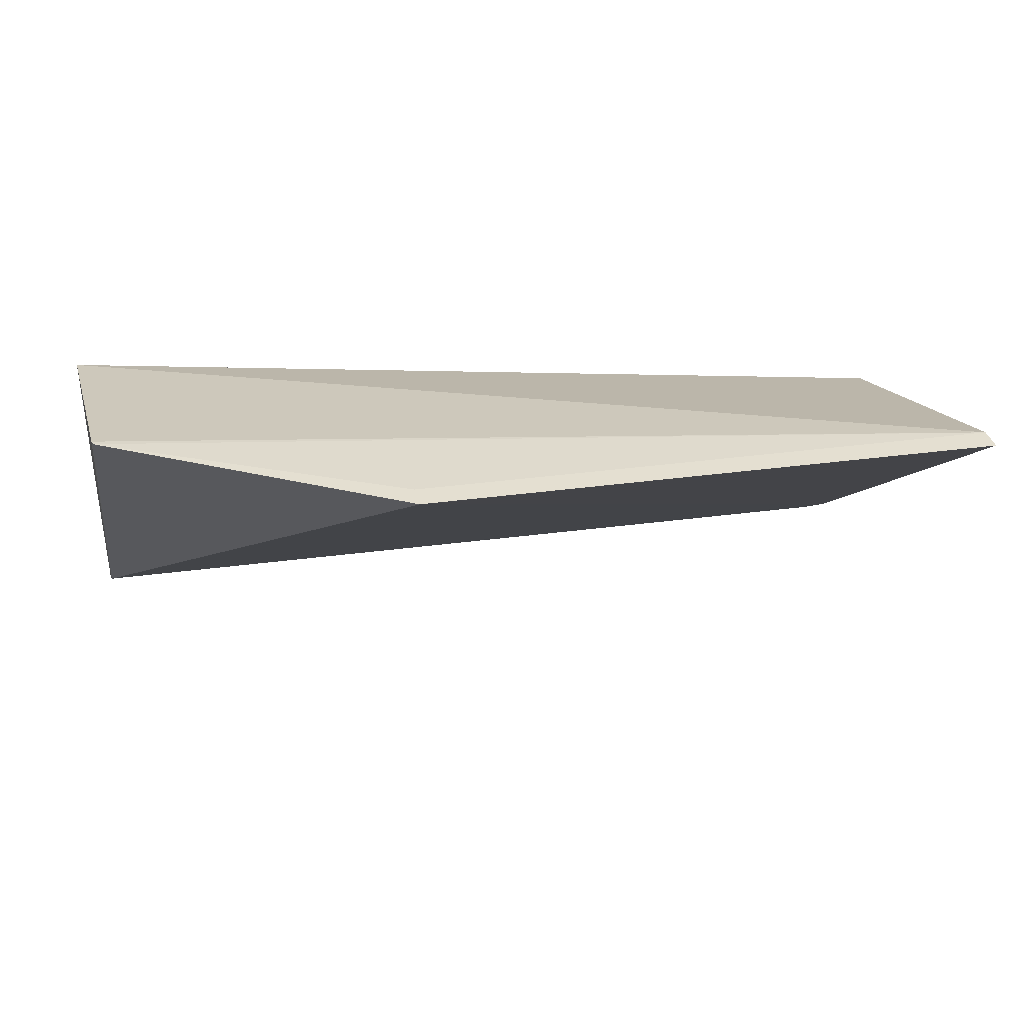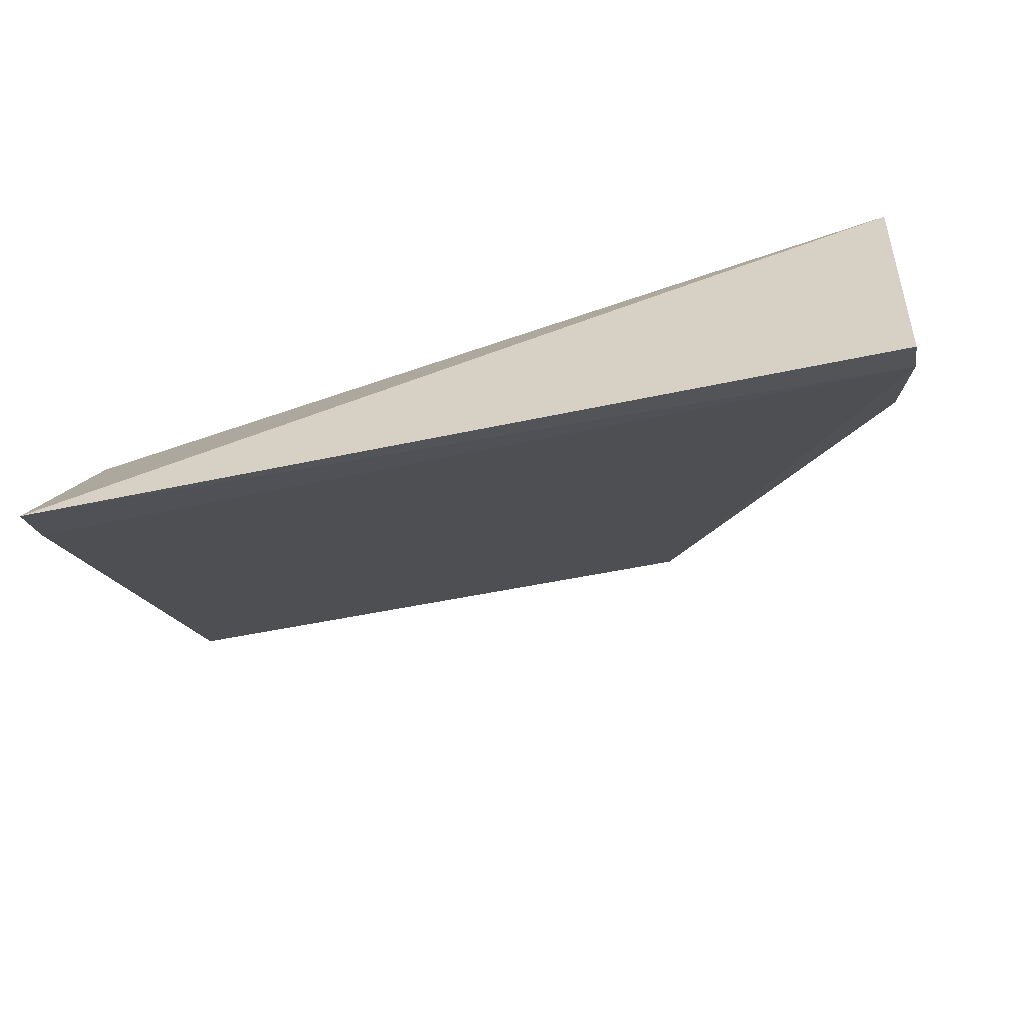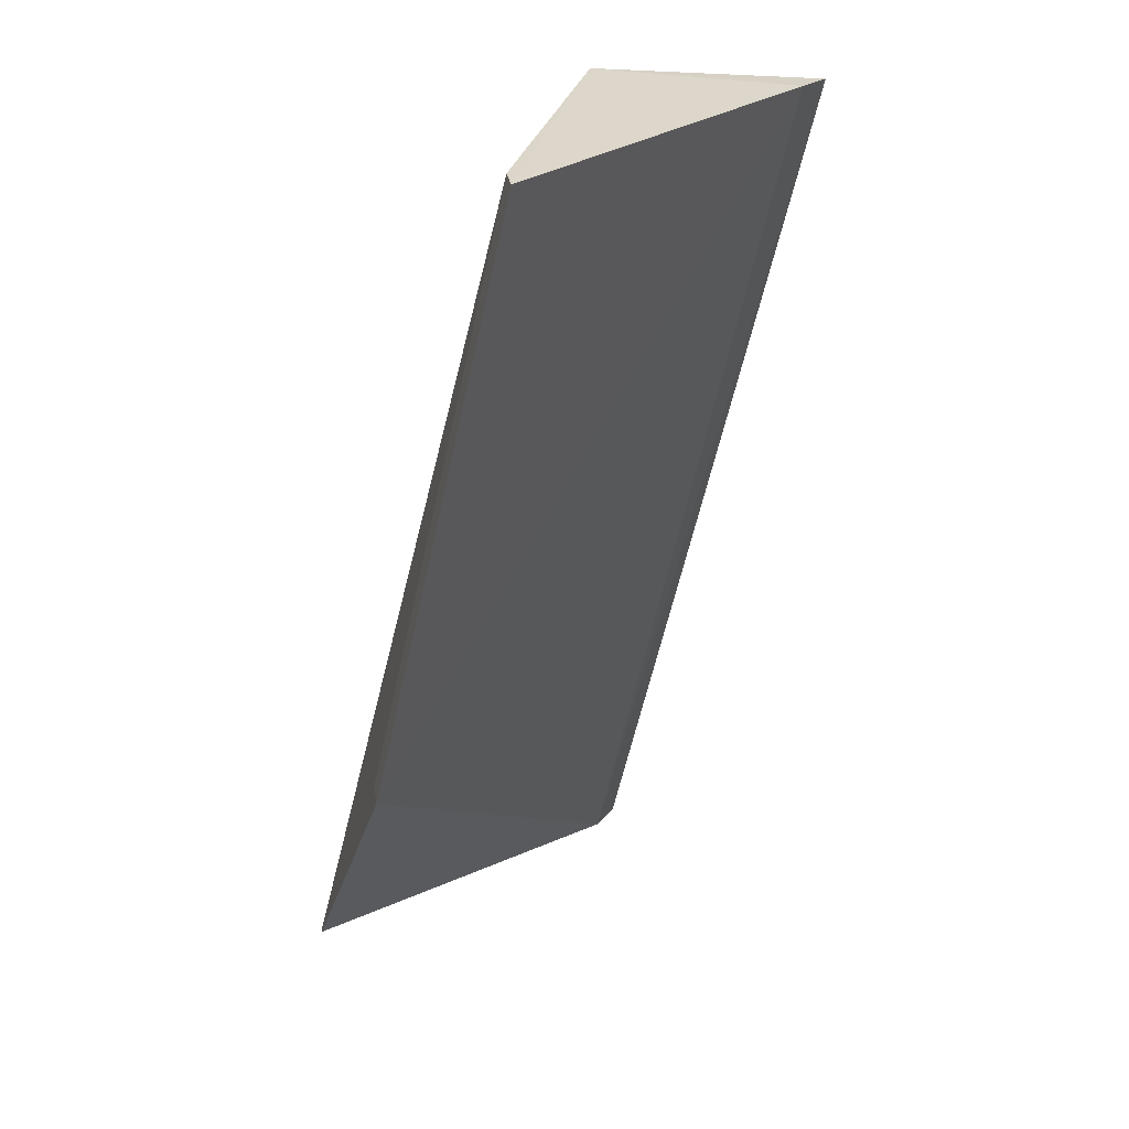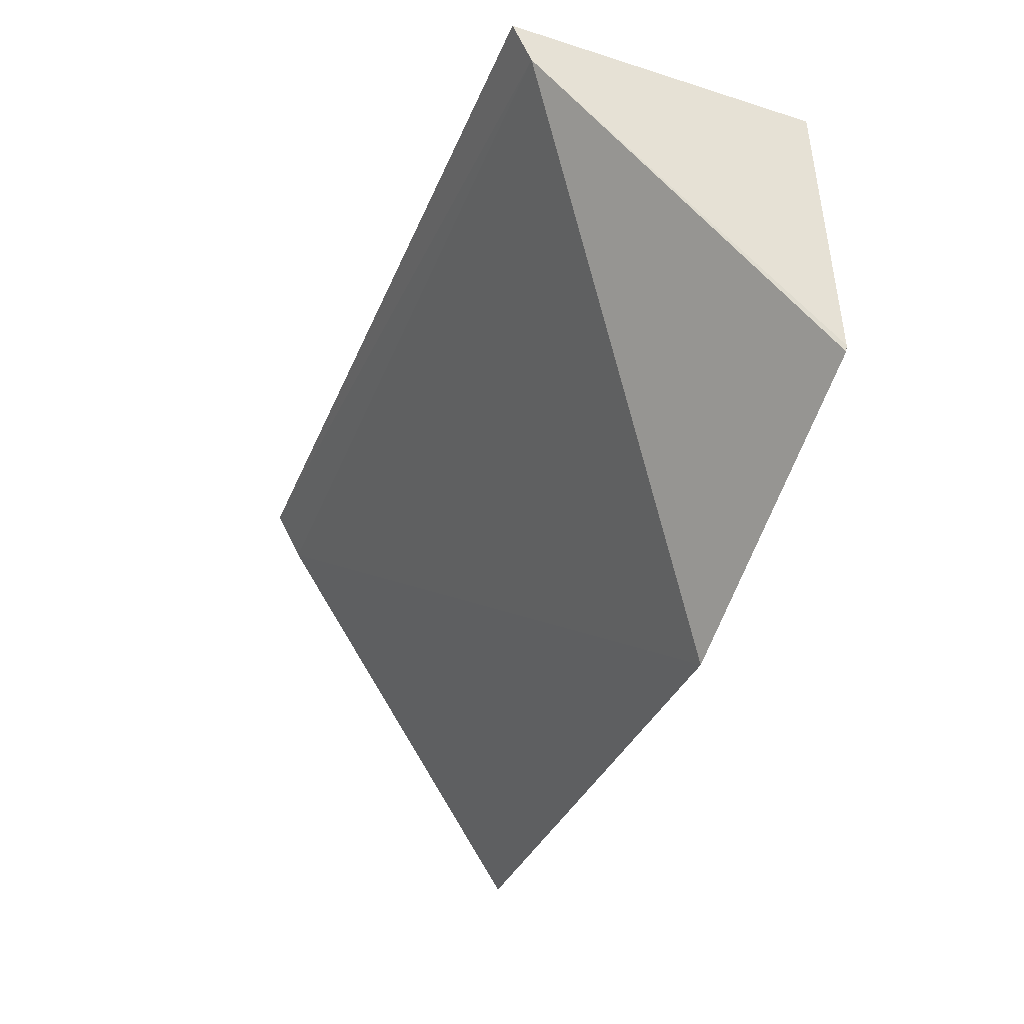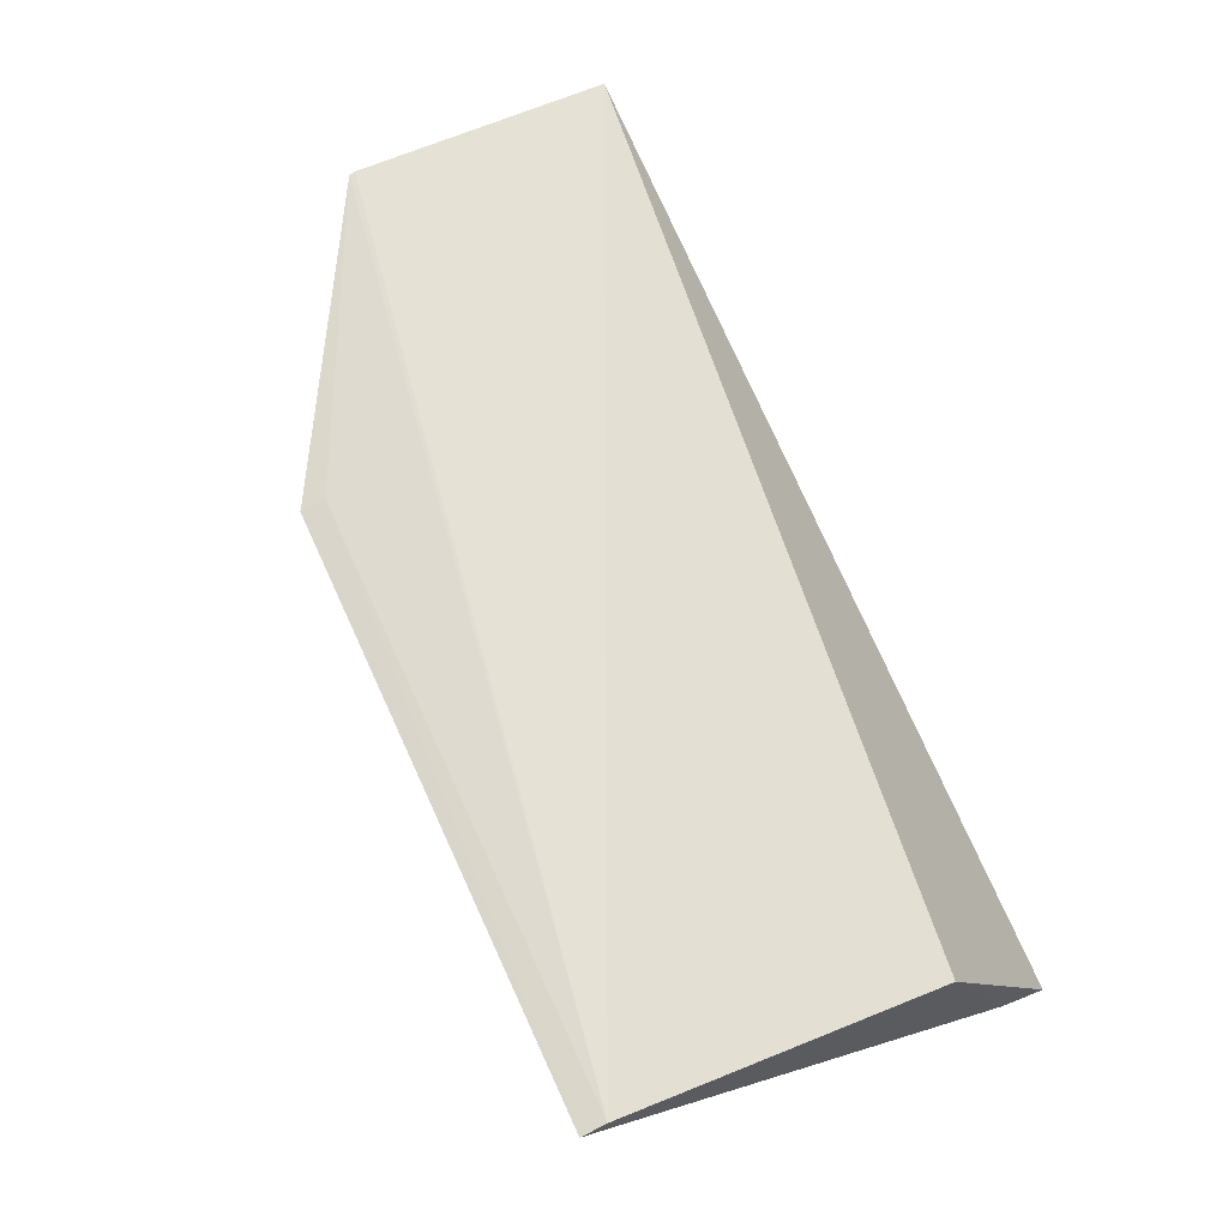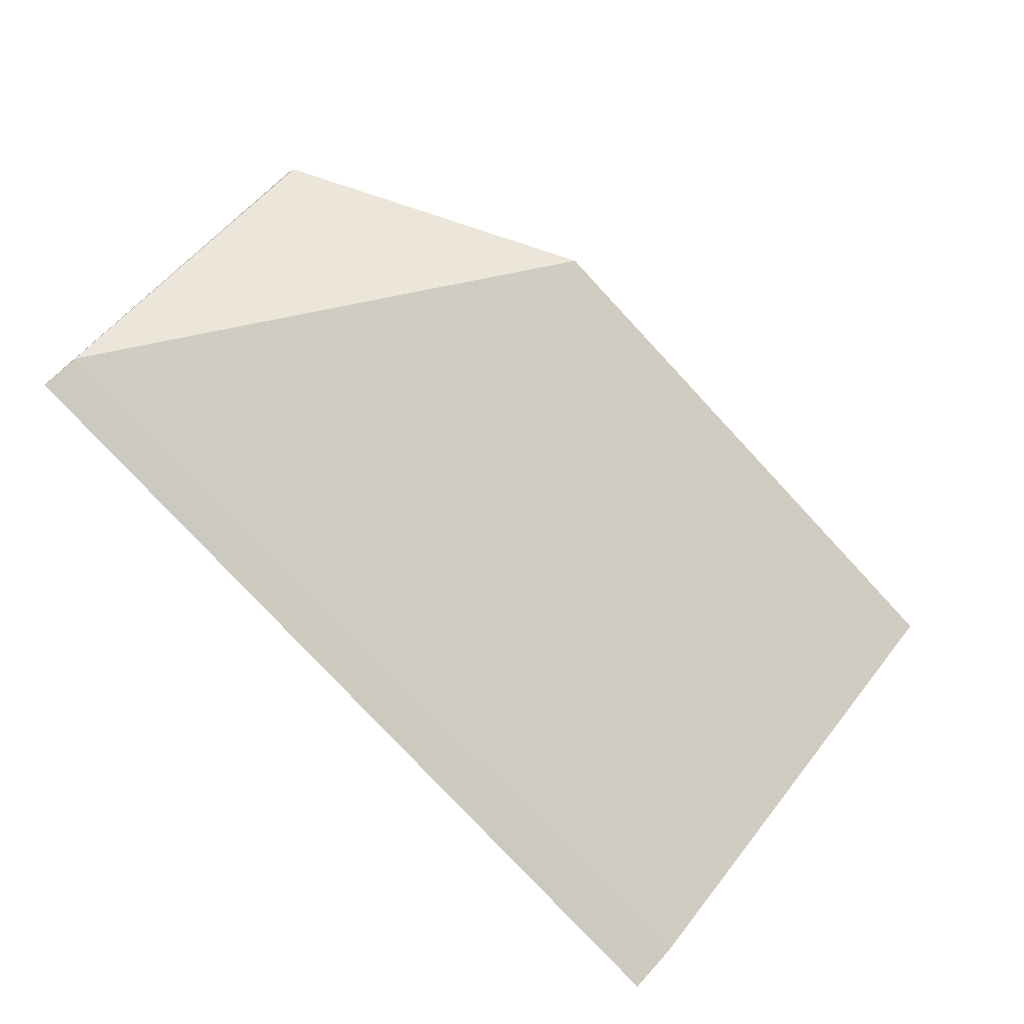
<metadata>
{"format":"obj","ext":"obj","renderer":"f3d","projection":"perspective","resolution":1024,"background":"white","views":[{"elev":26.9,"azim":-13.3,"up":"+Z"},{"elev":-50.4,"azim":-167.0,"up":"+Z"},{"elev":-60.0,"azim":77.8,"up":"+Y"},{"elev":-33.2,"azim":-109.2,"up":"+Y"},{"elev":66.0,"azim":65.5,"up":"+Z"},{"elev":-78.1,"azim":-47.0,"up":"+Z"}]}
</metadata>
<code>
v -0.08728 0.02407 0.01738
v -0.08725 0.02294 0.01719
v -0.08724 0.04493 0.003139
v -0.1291 0.04489 0.003487
v -0.1291 0.03073 0.0182
v -0.129 0.04316 0.004375
v -0.08723 0.03887 0.01413
v -0.1152 0.02406 0.01748
v -0.08712 0.04261 0.004462
v -0.1291 0.03101 0.01821
v -0.1296 0.04312 0.01724
v -0.1152 0.02292 0.01729
f 6 4 3
f 7 1 2
f 8 2 1
f 8 1 5
f 9 6 3
f 9 7 2
f 9 3 7
f 10 6 5
f 10 4 6
f 10 5 1
f 11 7 3
f 11 3 4
f 11 4 10
f 11 10 1
f 11 1 7
f 12 2 8
f 12 9 2
f 12 6 9
f 12 8 5
f 12 5 6

</code>
